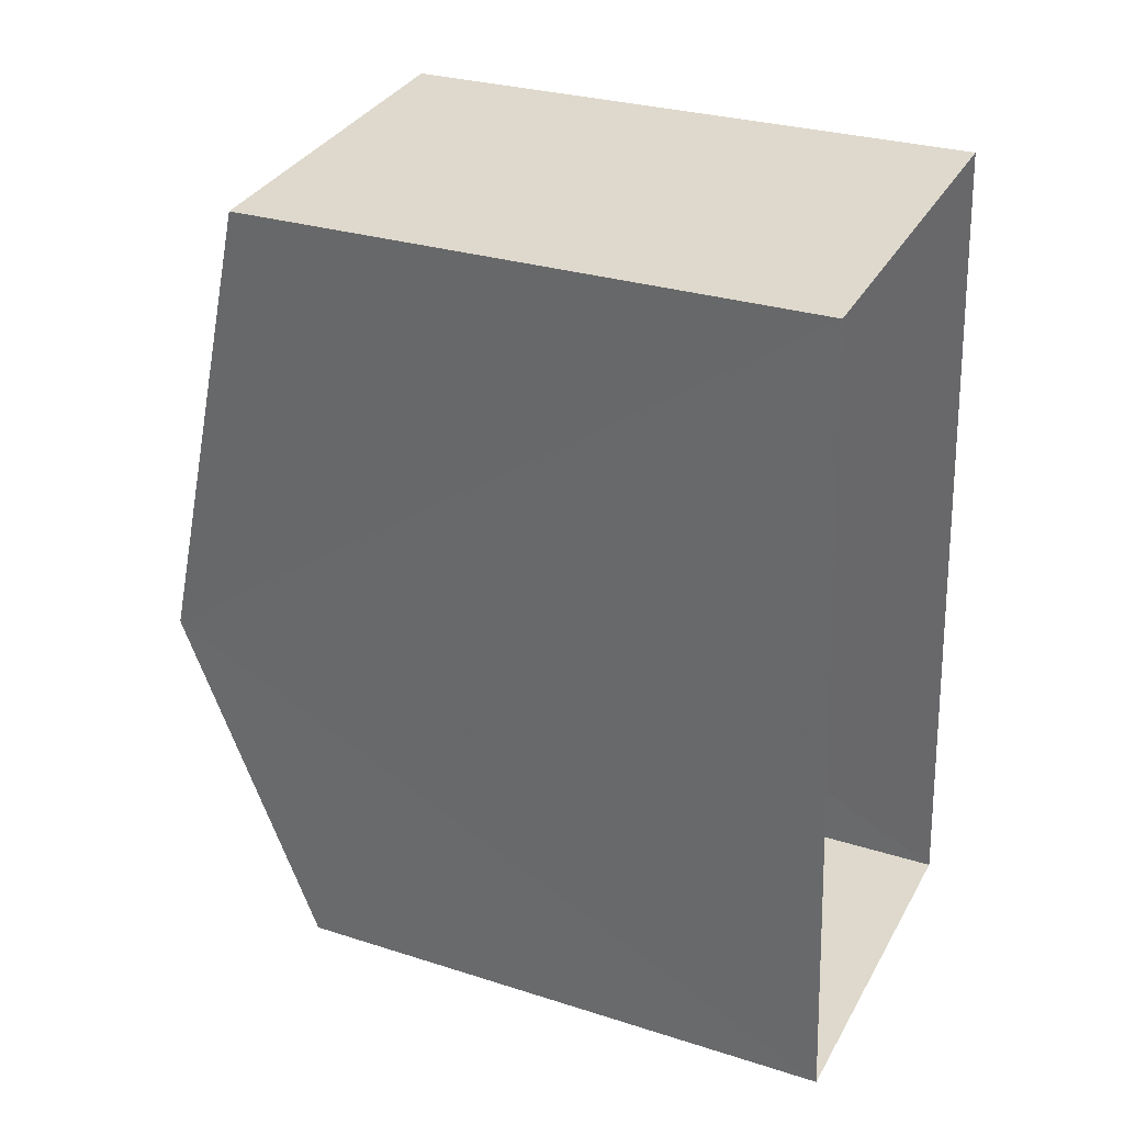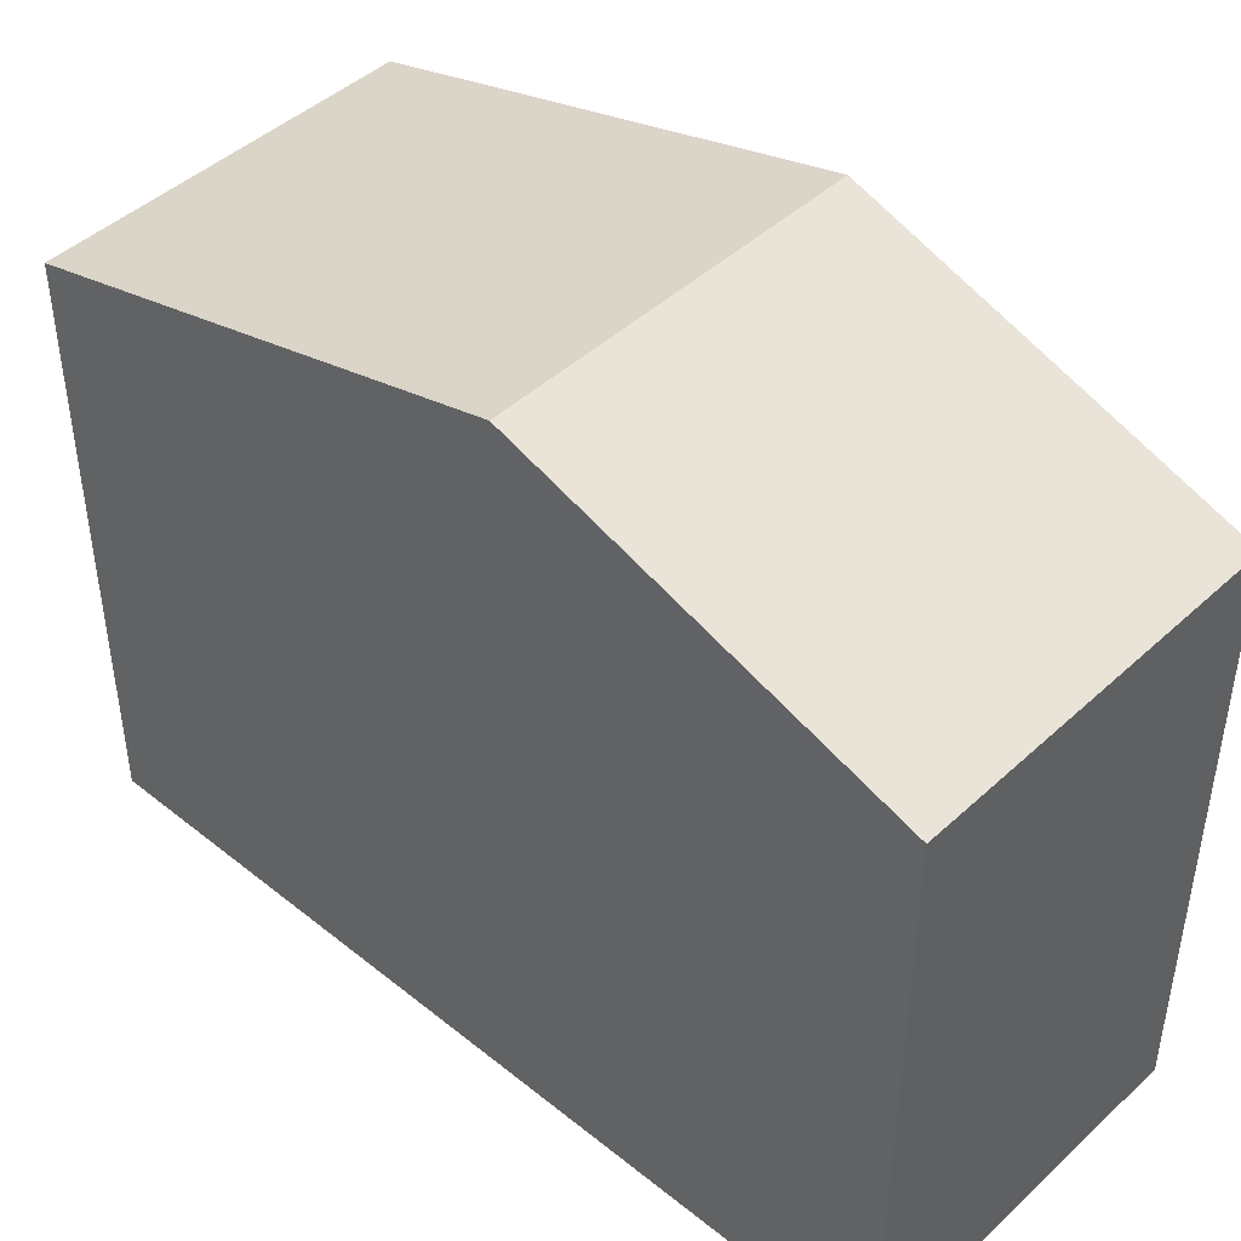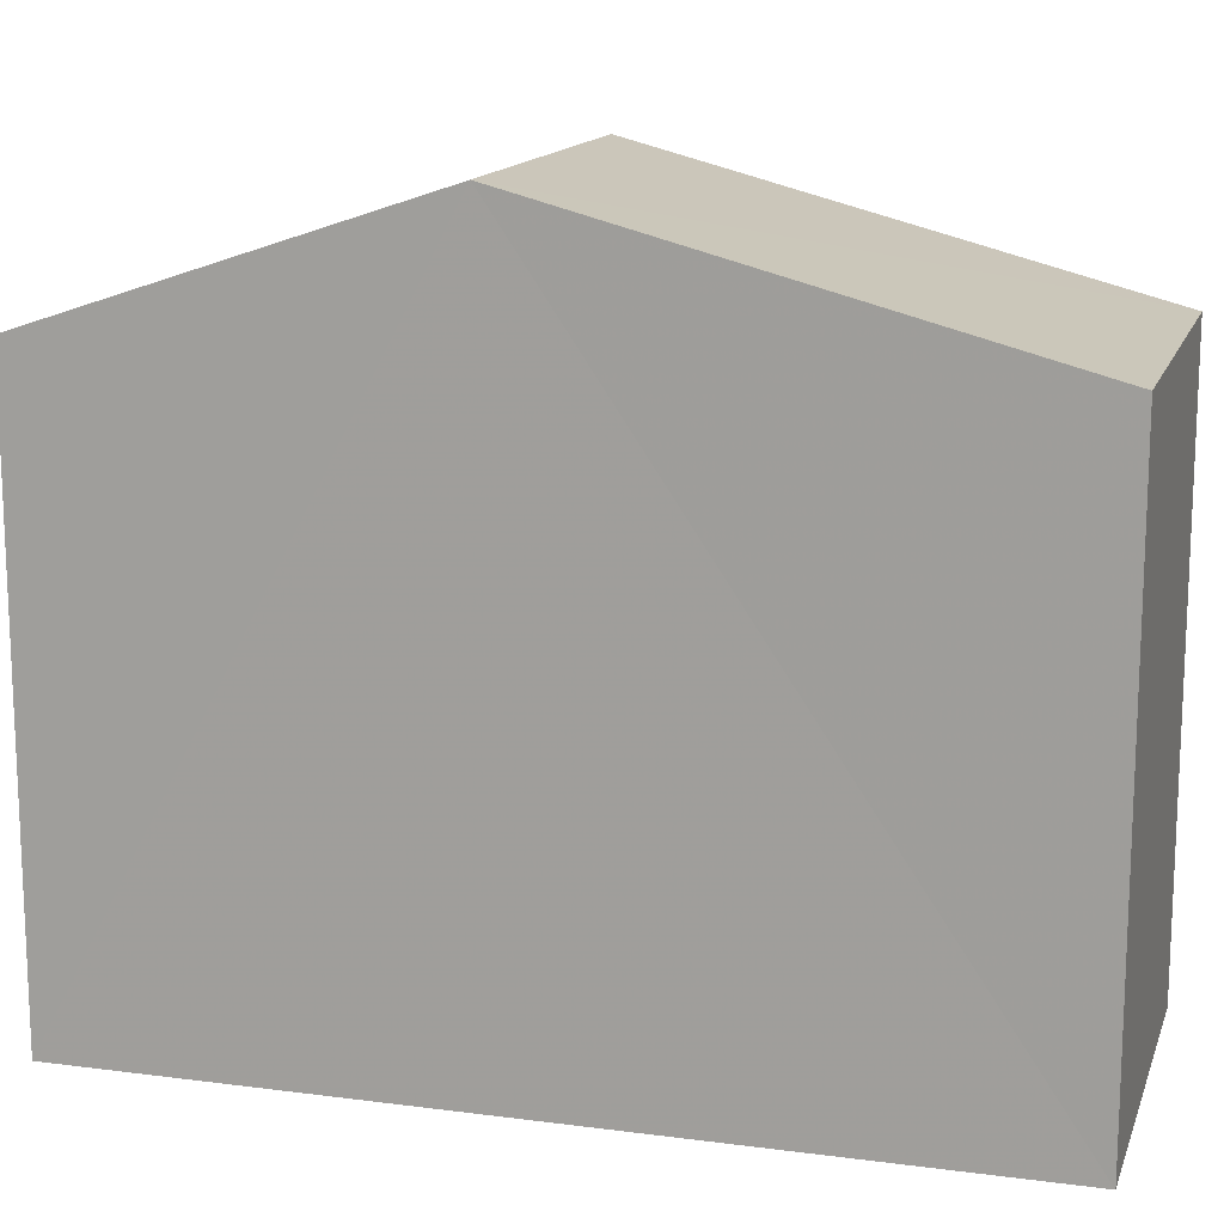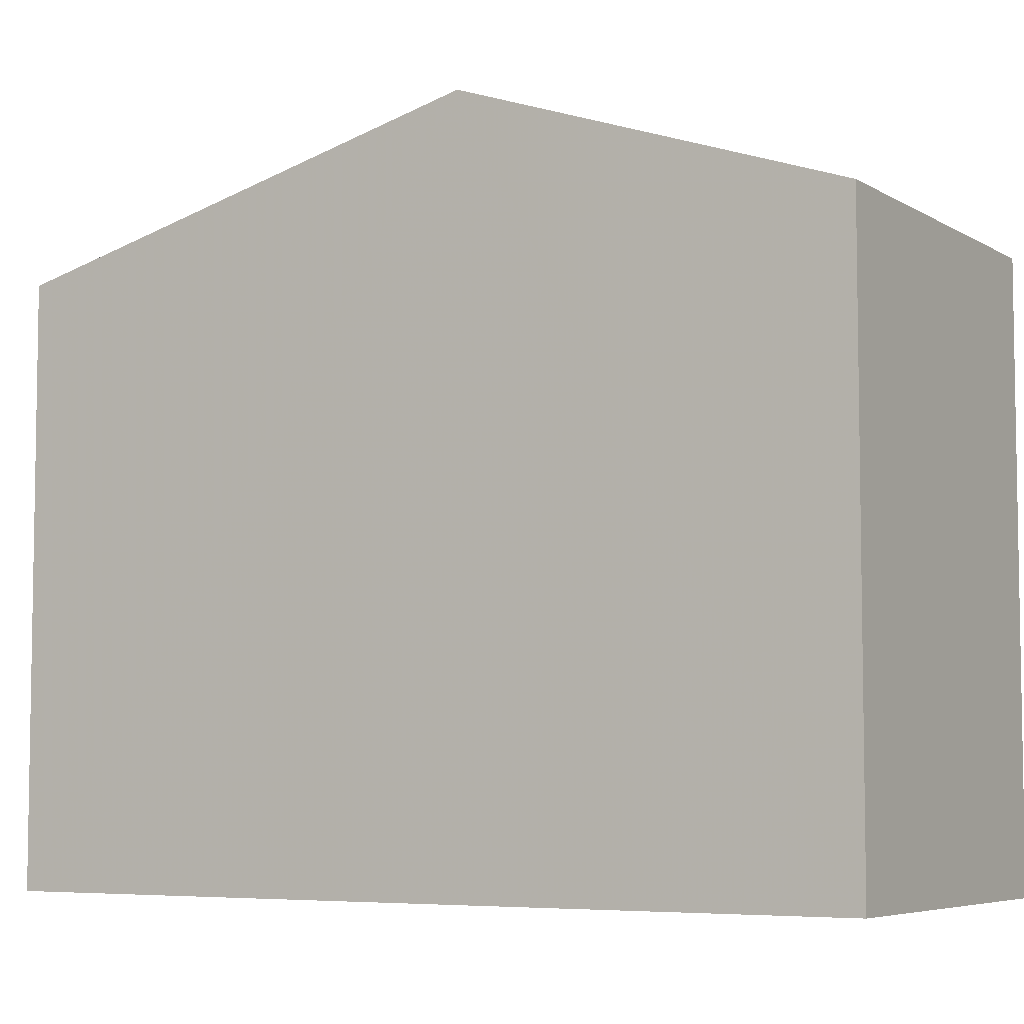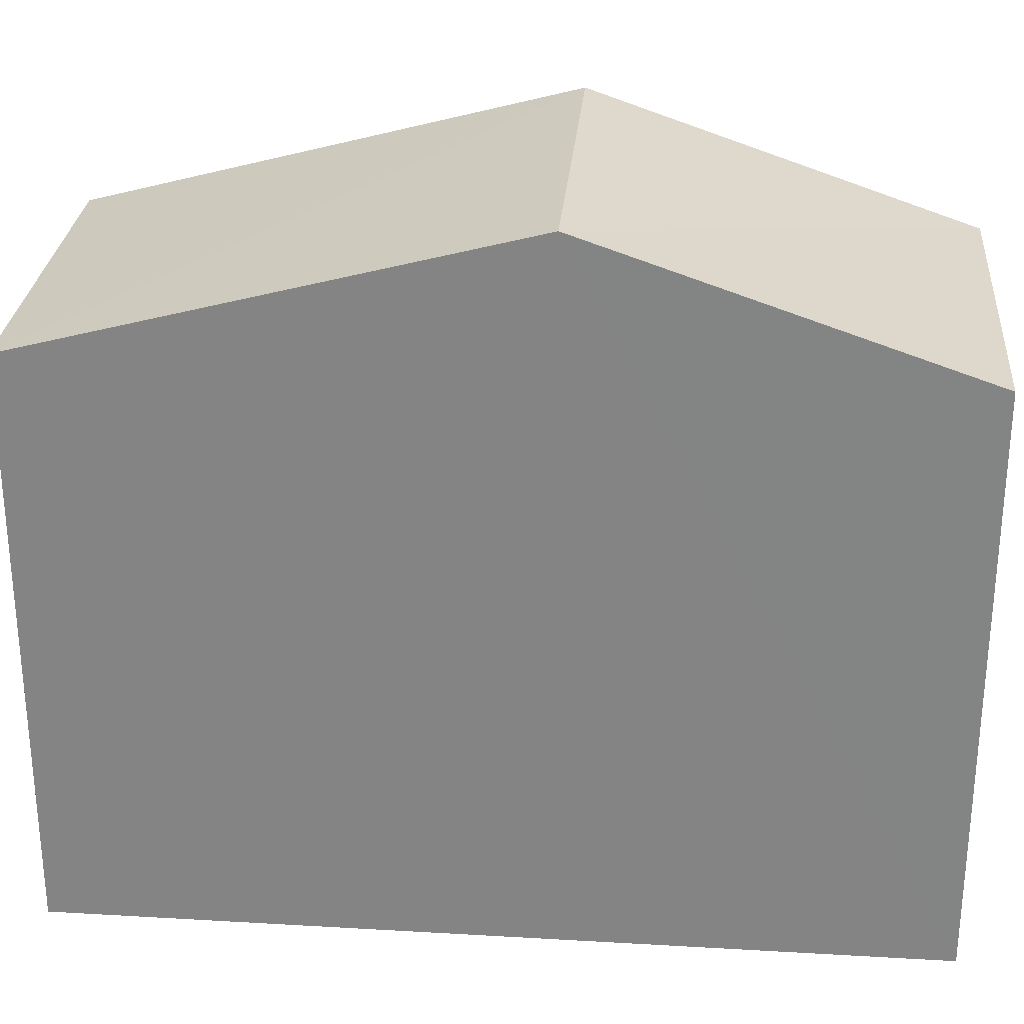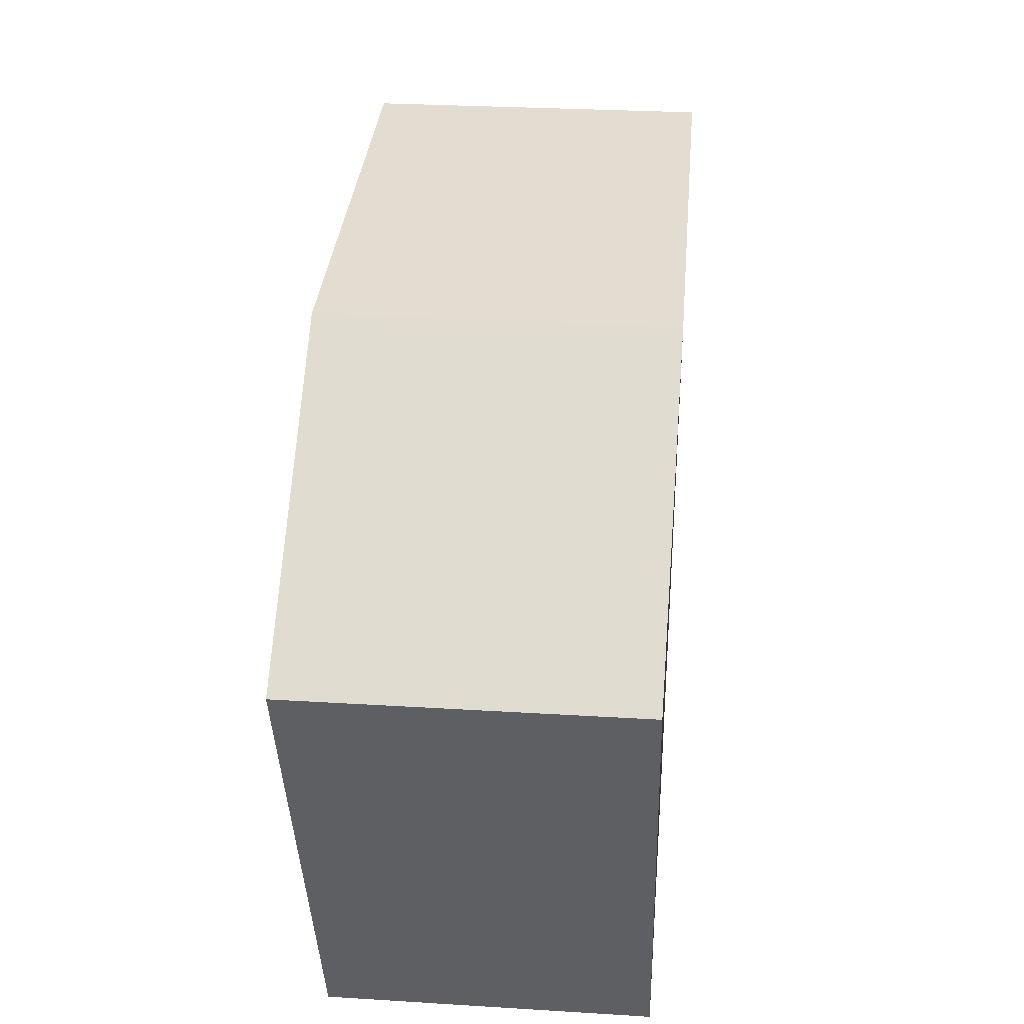
<metadata>
{"format":"obj","ext":"obj","renderer":"f3d","projection":"perspective","resolution":1024,"background":"white","views":[{"elev":28.6,"azim":115.6,"up":"+Y"},{"elev":44.7,"azim":-51.8,"up":"+Z"},{"elev":14.3,"azim":101.1,"up":"+Z"},{"elev":-5.9,"azim":-63.8,"up":"+Z"},{"elev":27.9,"azim":-89.8,"up":"+Z"},{"elev":-40.2,"azim":1.7,"up":"+Y"}]}
</metadata>
<code>
v -3.718e+05 -1.054e+05 25.98
v -3.718e+05 -1.054e+05 25.98
v -3.718e+05 -1.054e+05 25.98
v -3.718e+05 -1.054e+05 25.98
v -3.718e+05 -1.054e+05 34.48
v -3.718e+05 -1.054e+05 32.96
v -3.718e+05 -1.054e+05 34.48
v -3.718e+05 -1.054e+05 32.96
v -3.718e+05 -1.054e+05 32.96
v -3.718e+05 -1.054e+05 32.96
f 1 2 3
f 1 4 2
f 5 6 7
f 5 8 6
f 7 9 5
f 7 10 9
f 6 1 7
f 1 3 7
f 3 10 7
f 6 4 1
f 6 8 4
f 9 3 2
f 9 10 3
f 9 2 5
f 2 4 5
f 4 8 5

</code>
